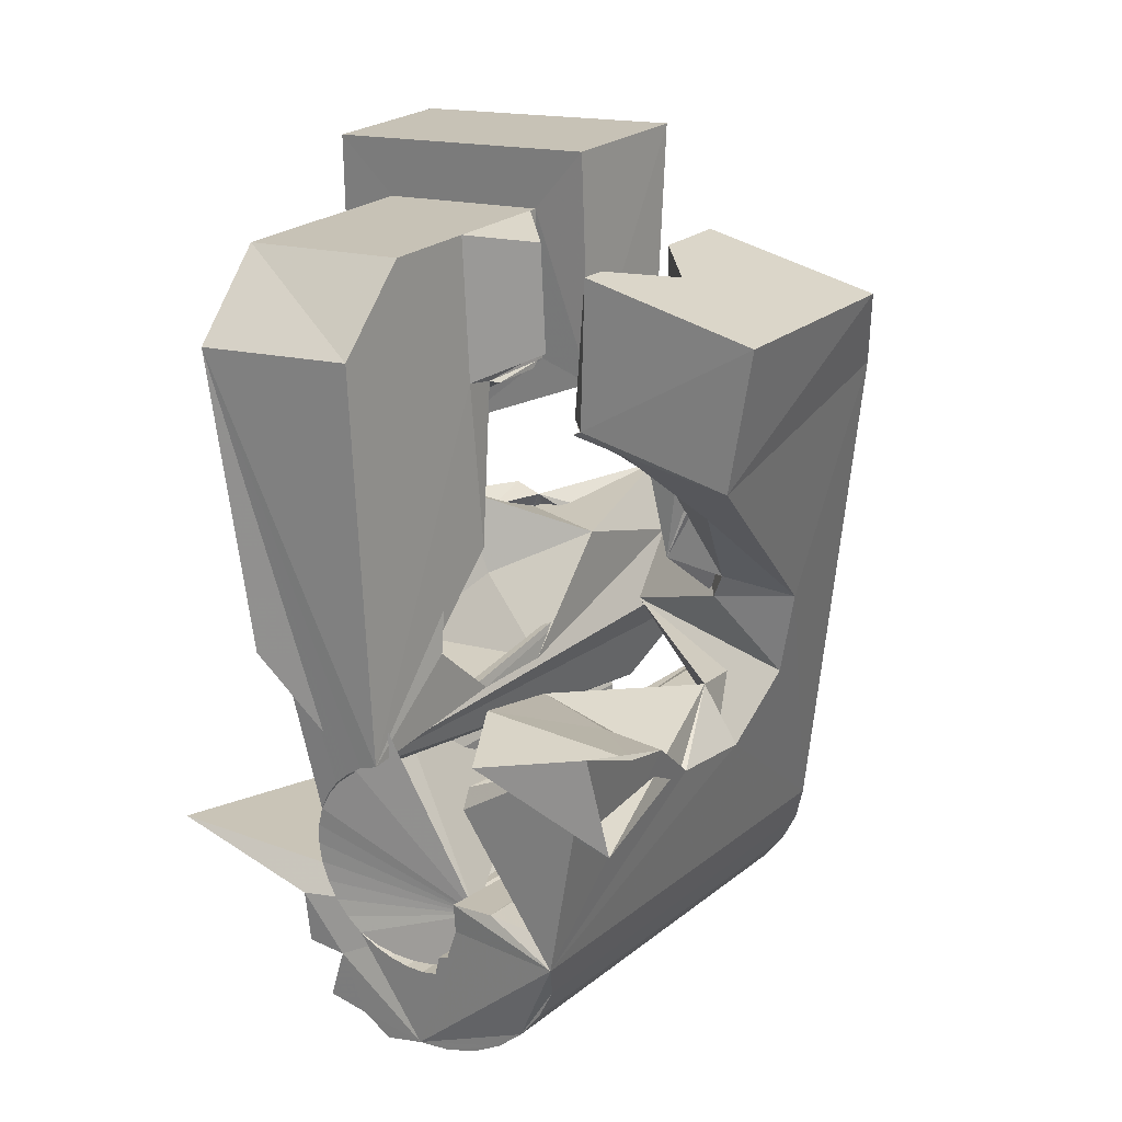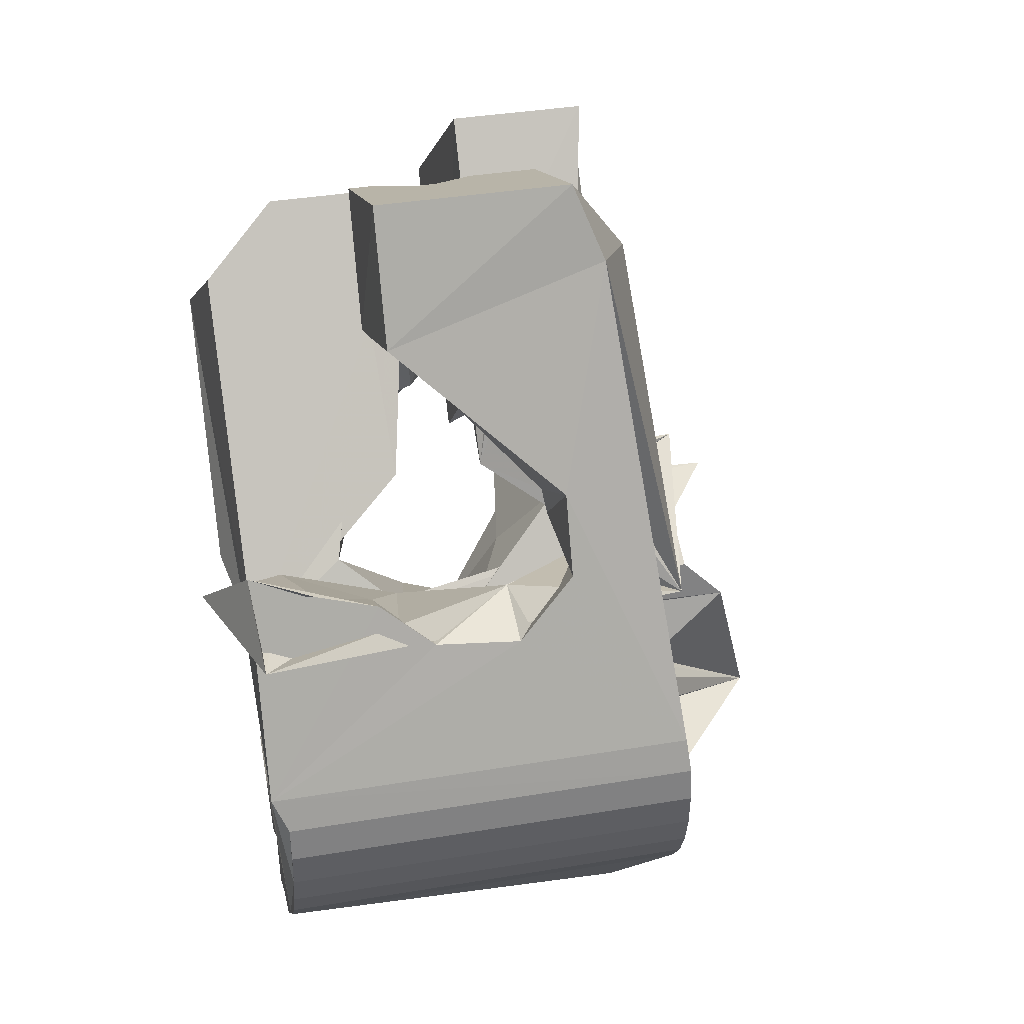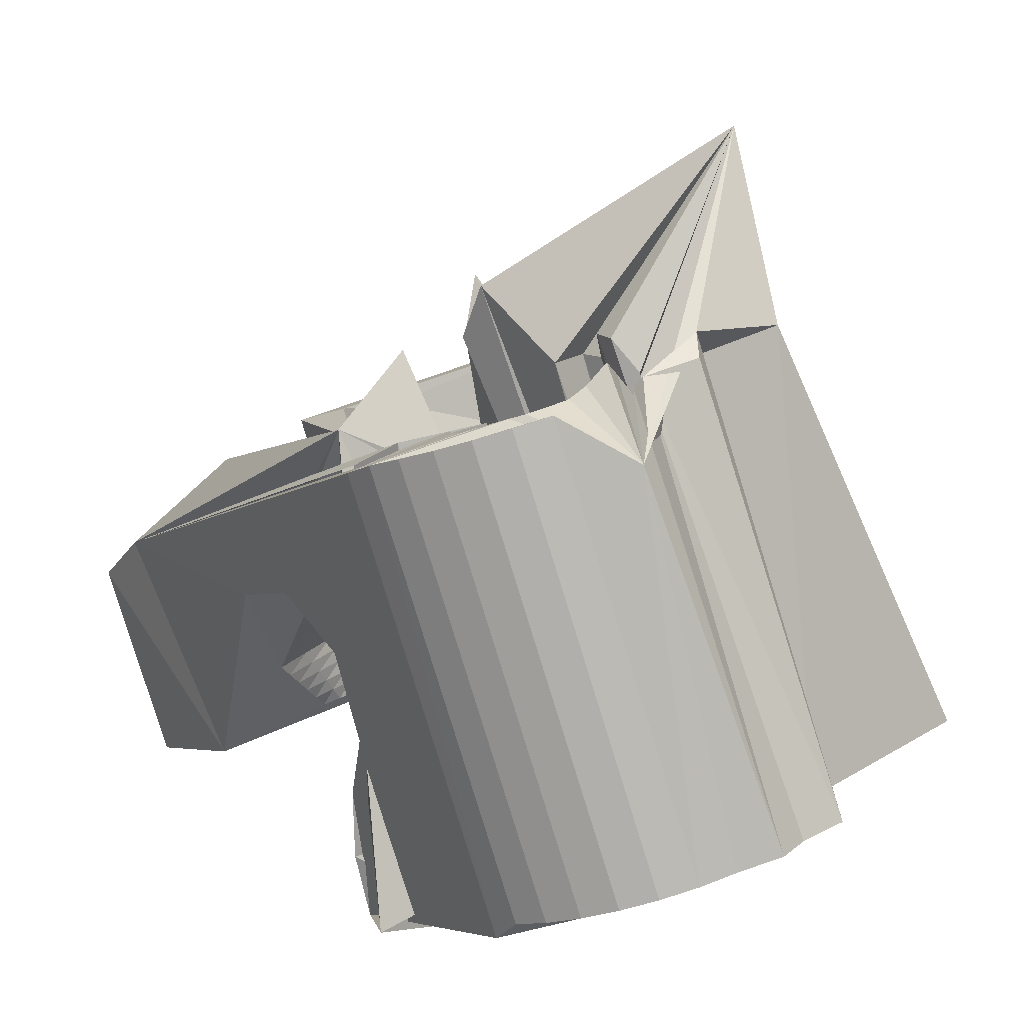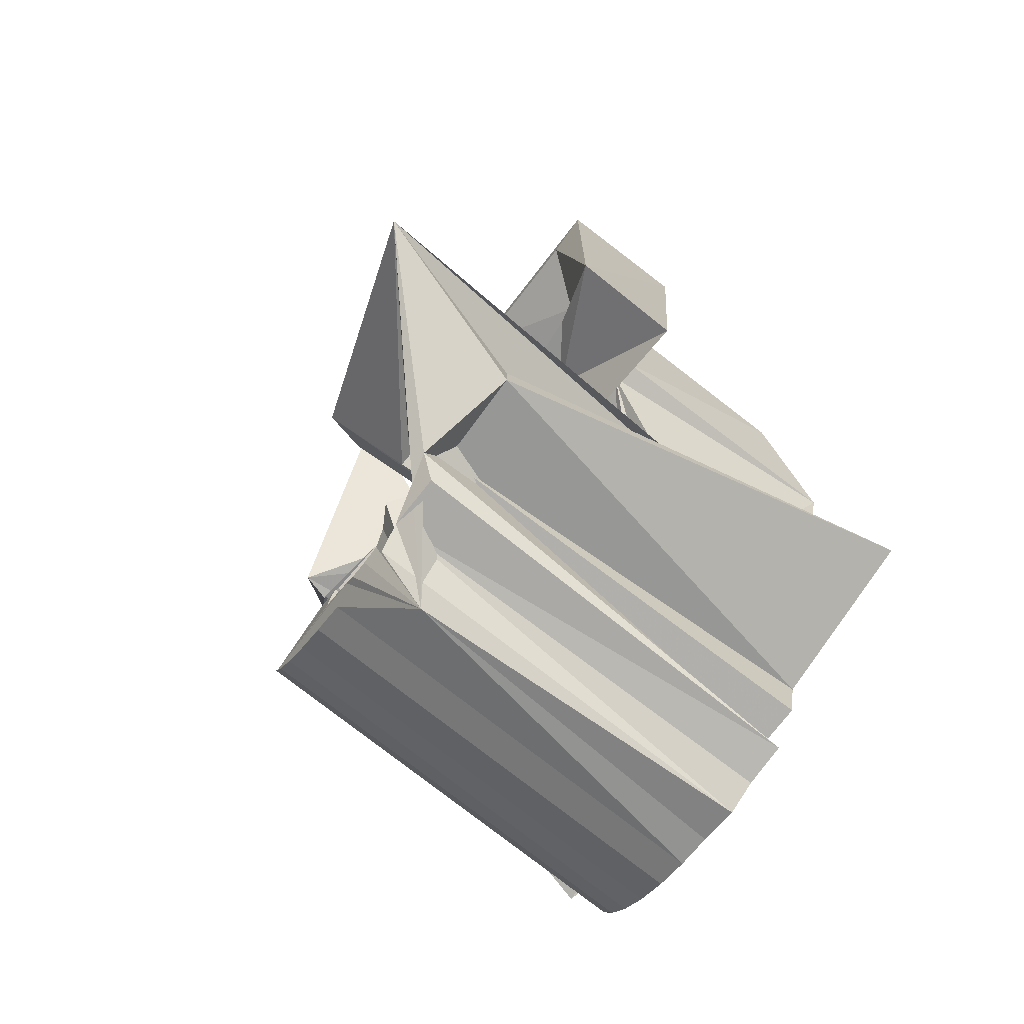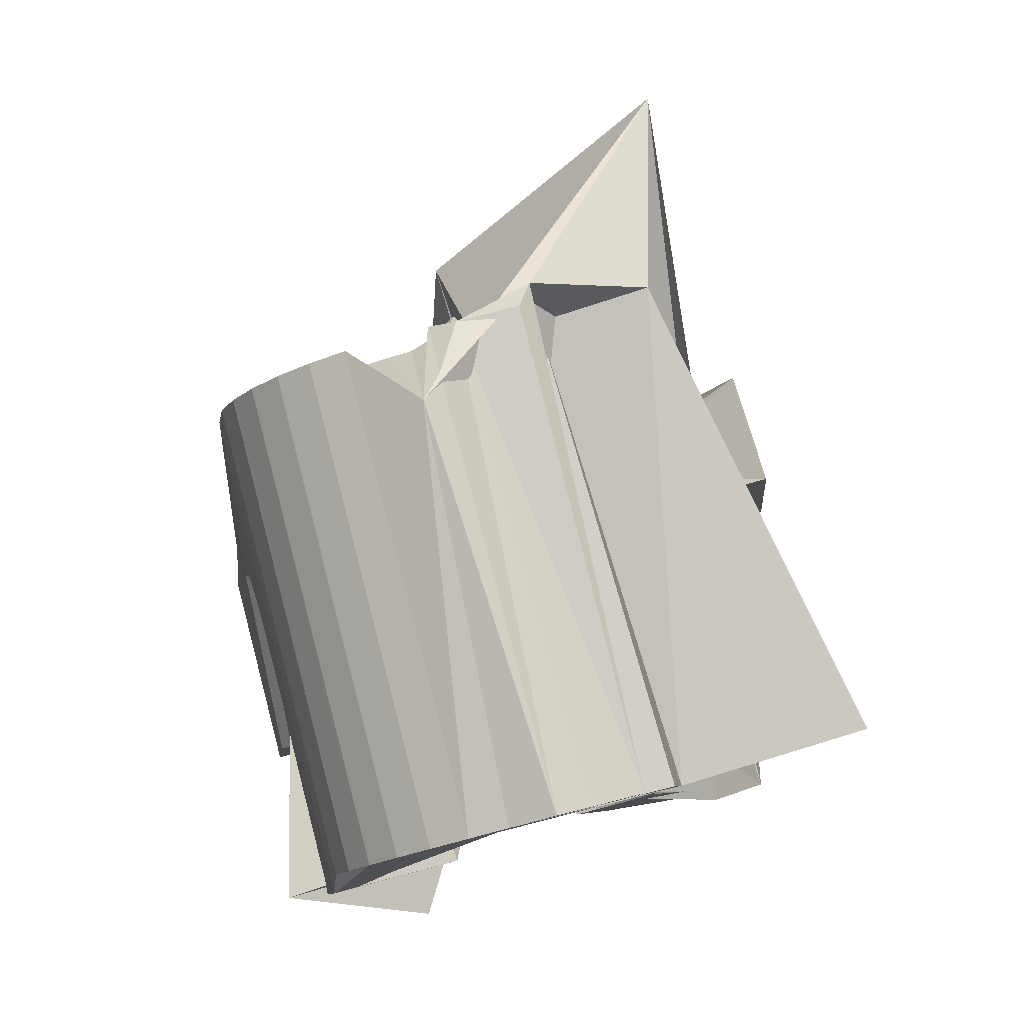
<metadata>
{"format":"obj","ext":"obj","renderer":"f3d","projection":"perspective","resolution":1024,"background":"white","views":[{"elev":13.7,"azim":21.9,"up":"+Z"},{"elev":-2.6,"azim":64.9,"up":"+Z"},{"elev":10.3,"azim":160.9,"up":"+Y"},{"elev":-66.8,"azim":-142.5,"up":"+Z"},{"elev":2.5,"azim":-172.9,"up":"+Y"}]}
</metadata>
<code>
v -0.05437 -0.04126 0.04648
v -0.008199 -0.02947 -0.05633
v -0.05317 0.01231 0.07943
v -0.05239 -0.026 0.06318
v -0.07466 -0.01768 -0.04995
v -0.05591 0.02113 0.02171
v -0.04472 -0.02639 -0.05842
v -0.03736 -0.02108 0.002947
v -0.04811 -0.03597 -0.009544
v -0.04424 -0.02505 -0.06822
v -0.04606 0.0373 0.08297
v -0.04602 0.005666 -0.01507
v -0.04441 0.01575 0.07278
v -0.04898 0.04047 0.03276
v -0.04377 0.0186 0.03883
v -0.03671 -0.02695 -0.06918
v -0.04211 0.01077 0.06839
v -0.03746 0.01357 0.03948
v -0.04134 0.01432 0.04187
v -0.04816 0.01452 -0.02325
v -0.03986 -0.02932 -0.04684
v -0.03955 -0.02887 -0.05064
v -0.03947 -0.02997 -0.04307
v -0.03876 0.03629 0.07562
v -0.0275 0.02389 0.007179
v -0.03848 -0.02865 -0.05432
v -0.03836 -0.03076 -0.03949
v -0.0402 -0.02465 -0.07868
v -0.03935 0.03257 0.03974
v -0.03678 -0.02864 -0.05774
v -0.03384 0.02234 0.01009
v -0.03658 -0.03174 -0.03624
v -0.04187 -0.02317 0.007568
v -0.02619 0.03363 0.01018
v -0.03205 -0.002529 0.02574
v -0.03447 -0.02885 -0.06079
v -0.03423 -0.0328 -0.0334
v -0.03533 -0.01073 0.001459
v -0.02164 0.03333 0.007991
v -0.03237 -0.02663 -0.08042
v -0.03141 0.001433 0.02755
v -0.03736 0.08722 -0.03683
v -0.03164 -0.02928 -0.06334
v -0.03135 -0.03393 -0.03113
v -0.038 0.05403 -0.0472
v -0.02913 0.001997 0.03134
v -0.03861 0.05468 -0.05333
v -0.0284 -0.02991 -0.0653
v -0.02946 0.01377 0.0257
v -0.02816 -0.0351 -0.02921
v -0.02764 -0.003365 0.02948
v -0.02711 0.01045 0.04111
v -0.02685 0.0198 -0.005558
v -0.02631 0.003373 0.03395
v -0.02709 -0.02755 -0.08428
v -0.02056 0.04908 -0.05314
v -0.02592 0.009517 0.04096
v -0.0256 -0.001686 0.03157
v -0.02631 -0.007632 0.02196
v -0.02491 -0.03069 -0.06668
v -0.02457 -0.03622 -0.02824
v -0.02453 -0.008763 0.06629
v -0.02442 0.005847 0.06825
v -0.02353 -0.04711 0.04634
v -0.0235 2.9e-05 0.03343
v -0.02349 0.004749 0.03657
v -0.02334 0.003994 0.07917
v -0.02333 0.03505 0.004977
v -0.02699 0.01989 0.03935
v -0.02018 0.05517 -0.06191
v -0.02129 0.02571 0.04049
v -0.02142 0.01695 0.08096
v -0.0214 0.001745 0.03529
v -0.02127 -0.03159 -0.06751
v -0.02297 0.02228 0.047
v -0.02099 0.02116 0.07411
v -0.02067 0.006124 0.03919
v -0.02118 -0.006805 0.03373
v -0.01916 0.03742 0.0417
v -0.01953 -0.02985 -0.08297
v -0.01941 -0.03518 0.06291
v -0.01929 0.003461 0.03714
v -0.01926 -0.003994 0.03442
v -0.01879 -0.01992 -0.01084
v -0.01286 0.05229 -0.03567
v -0.01847 -0.01864 0.004425
v -0.01528 -0.008677 0.006894
v -0.01335 0.05207 -0.04119
v -0.01409 0.05144 -0.03277
v -0.01787 -0.001938 0.03552
v -0.01757 -0.03259 -0.06774
v -0.01781 0.04632 -0.0434
v -0.01719 0.005177 0.039
v -0.01644 0.0473 -0.02856
v -0.01713 0.03028 0.07544
v -0.01904 0.05142 -0.06596
v -0.01648 0.000118 0.03662
v -0.01641 0.02904 0.08272
v -0.016 -0.006382 -0.02057
v -0.01833 0.04377 -0.0408
v -0.01442 0.04752 -0.02506
v -0.01512 -0.01462 0.0383
v -0.0151 0.002174 0.03772
v -0.01476 -0.01855 0.06527
v -0.01425 -0.03358 -0.06724
v -0.01371 0.004229 0.03882
v -0.01415 -0.008091 0.03779
v -0.02552 0.02967 -0.04917
v -0.01308 -0.03174 -0.08262
v -0.00689 0.04698 -0.03144
v -0.01291 -0.006301 0.03727
v -0.01224 -0.003905 0.03761
v -0.01177 0.008759 -0.01841
v -0.01157 -0.00151 0.03795
v -0.008949 0.04887 -0.06686
v -0.0109 0.000887 0.03829
v 0.02574 -0.05113 -0.0334
v -0.009988 0.04752 -0.05278
v -0.01348 -0.03425 -0.06358
v -0.01023 0.003281 0.03863
v 0.001883 0.0593 -0.01748
v -0.009892 0.004249 0.03998
v -0.00988 0.004108 0.04095
v -0.009517 0.000181 0.06792
v -0.0095 0.005654 0.04018
v -0.009125 0.001586 0.06812
v -0.004063 -0.04137 -0.02777
v -0.006861 0.05002 -0.05612
v -0.008199 -0.03601 -0.06222
v 0.003322 0.04971 -0.01158
v -0.006857 -0.03371 -0.081
v -0.006481 0.02373 0.003672
v 0.003105 -0.05622 -0.01885
v -0.00322 0.01655 0.03833
v -0.005024 0.001875 0.07201
v -0.005195 0.04787 -0.07213
v -0.003864 -0.04432 -0.03095
v -0.007799 -0.03635 -0.05993
v -0.003218 0.04629 -0.05626
v -0.000697 0.04886 -0.000668
v -0.006434 0.05862 0.01081
v -0.003021 -0.008447 0.04344
v -0.001684 -0.03871 -0.01439
v -0.002749 -0.01139 0.06366
v 0.01348 -0.04915 -0.03144
v -0.009317 -0.03607 -0.05732
v -0.00091 -0.01431 -0.01792
v -0.001094 -0.03572 -0.07818
v 0.000308 -0.04233 -0.03882
v -0.009339 -0.03694 -0.05191
v -3.9e-05 0.04431 -0.05678
v 0.007776 -0.04321 -0.04289
v -0.000998 -0.03949 -0.05176
v 0.000973 0.002547 0.03659
v -0.000285 0.03028 0.04337
v 0.007961 -0.04143 -0.05298
v 0.001398 0.02512 0.07529
v 0.001668 -0.002969 0.07896
v -0.005212 0.03634 -0.0767
v 0.02562 -0.002105 -0.01655
v 0.003638 0.04325 -0.05698
v 0.003999 -0.0377 -0.07426
v 0.0073 0.04217 -0.05661
v 0.003272 0.02408 -0.008752
v 0.006811 0.02282 0.04846
v 0.01078 -0.0265 0.0334
v 0.008131 0.0441 -0.07186
v 0.008232 -0.0237 0.03223
v 0.008233 -0.03958 -0.06939
v 0.008666 0.02206 0.08251
v 0.008886 -0.02132 0.03254
v 0.007363 -0.02043 0.03444
v 0.006717 -0.01823 0.03286
v 0.008583 -0.01582 0.03029
v 0.028 0.03516 -0.01763
v 0.006231 0.04445 0.01567
v 0.009685 0.0413 -0.0549
v 0.01179 -0.01456 0.03109
v 0.01145 -0.04128 -0.06373
v 0.01404 -0.00762 0.0348
v 0.01165 -0.02455 0.03142
v 0.01905 -0.004861 0.007246
v 0.01287 -0.0222 0.03081
v 0.01295 -0.0303 0.06056
v 0.01284 -0.04547 -0.05782
v 0.01769 0.0295 -0.0185
v 0.01313 0.03995 -0.05235
v 0.01401 -0.01982 0.03006
v 0.01435 0.04213 -0.07024
v 0.01431 -0.02597 0.06114
v 0.02904 -0.005536 0.03016
v 0.01507 -0.02539 0.03062
v 0.01524 -0.01748 0.0295
v 0.01537 -0.02608 -0.01943
v 0.01645 -0.01507 0.02885
v 0.01684 -0.02309 0.02906
v 0.02214 0.03047 -0.01602
v 0.01675 0.03875 -0.05118
v 0.01774 -0.01282 0.02837
v 0.0185 -0.02623 0.02982
v 0.0186 -0.0208 0.0275
v 0.02753 0.03002 -0.02536
v 0.01684 0.03833 -0.0478
v 0.01965 -0.007386 0.06375
v 0.02012 0.04012 -0.06742
v 0.02037 -0.0185 0.02594
v 0.02138 -0.00765 0.01976
v 0.02081 -0.02399 0.02731
v 0.02213 0.03492 -0.03379
v 0.0162 0.0379 -0.04337
v 0.02204 -0.01469 0.03713
v 0.006838 0.03785 -0.03558
v 0.02169 0.03614 -0.04254
v 0.02213 -0.01621 0.02438
v 0.01582 0.03743 -0.04248
v 0.02312 -0.02174 0.0248
v 0.02312 0.005002 0.06551
v 0.02267 -0.05381 -0.01588
v 0.02389 -0.01391 0.02282
v 0.0322 0.01985 0.0503
v 0.02399 0.007292 -0.002318
v 0.02521 0.03814 -0.0635
v 0.02543 -0.0195 0.02228
v 0.02621 -0.01895 0.05984
v 0.02623 -0.0416 -0.01909
v 0.0263 0.004971 0.002113
v 0.02708 -0.02933 -0.02084
v 0.02769 -0.0179 -0.02803
v 0.02774 -0.01725 0.01977
v 0.02944 0.03626 -0.05863
v 0.03005 -0.01501 0.01726
v 0.03181 -0.002087 -0.02737
v 0.03266 0.03456 -0.05297
v 0.03458 0.03249 -0.04683
v 0.03727 0.006304 -0.01503
v 0.03941 -0.03278 0.02588
v 0.04079 0.003153 0.000188
v 0.04534 -0.03806 0.05145
v 0.05523 -0.002698 0.05646
v 0.05237 0.005642 0.04329
f 166 236 238
f 166 238 184
f 164 235 221
f 235 237 221
f 237 226 221
f 226 176 221
f 176 164 221
f 160 232 164
f 232 235 164
f 160 147 228
f 160 228 232
f 172 190 211
f 190 224 211
f 211 191 172
f 211 224 204
f 211 204 191
f 20 113 53
f 113 132 53
f 132 31 53
f 31 25 53
f 25 20 53
f 99 113 12
f 113 20 12
f 99 12 84
f 12 9 84
f 84 9 38
f 9 8 38
f 8 33 38
f 33 86 38
f 86 84 38
f 123 124 142
f 124 144 142
f 142 102 123
f 142 144 104
f 142 104 102
f 104 144 124
f 122 120 106
f 122 106 93
f 35 33 8
f 35 8 18
f 41 35 18
f 46 41 18
f 54 46 18
f 66 54 18
f 77 66 18
f 122 93 77
f 18 122 77
f 86 33 87
f 33 35 59
f 35 51 59
f 51 78 59
f 78 107 59
f 107 87 59
f 87 33 59
f 103 106 116
f 106 120 116
f 103 82 93
f 103 93 106
f 82 66 77
f 82 77 93
f 97 103 114
f 103 116 114
f 97 73 82
f 97 82 103
f 82 73 66
f 73 54 66
f 90 97 112
f 97 114 112
f 90 65 73
f 90 73 97
f 73 65 54
f 65 46 54
f 83 90 111
f 90 112 111
f 83 58 65
f 83 65 90
f 65 58 46
f 58 41 46
f 83 111 107
f 83 107 78
f 58 83 78
f 58 78 51
f 58 51 41
f 51 35 41
f 166 168 181
f 166 181 192
f 231 226 237
f 231 237 236
f 229 231 236
f 223 229 236
f 216 223 236
f 208 216 236
f 200 208 236
f 166 192 200
f 236 166 200
f 176 226 182
f 226 231 207
f 231 219 207
f 219 199 207
f 199 180 207
f 180 182 207
f 182 226 207
f 183 181 171
f 181 168 171
f 183 196 192
f 183 192 181
f 196 208 200
f 196 200 192
f 188 183 173
f 183 171 173
f 188 201 196
f 188 196 183
f 196 201 208
f 201 216 208
f 193 188 174
f 188 173 174
f 193 206 201
f 193 201 188
f 201 206 216
f 206 223 216
f 195 193 178
f 193 174 178
f 195 214 206
f 195 206 193
f 206 214 223
f 214 229 223
f 195 178 180
f 195 180 199
f 214 195 199
f 214 199 219
f 214 219 229
f 219 231 229
f 19 52 57
f 52 125 57
f 125 122 57
f 122 18 57
f 18 19 57
f 171 168 166
f 117 133 143
f 204 217 220
f 117 143 147
f 191 204 220
f 191 220 175
f 173 171 166
f 174 173 166
f 178 174 166
f 180 178 166
f 184 190 172
f 166 184 172
f 180 166 172
f 180 172 191
f 182 180 191
f 117 147 160
f 182 191 175
f 176 182 175
f 164 176 175
f 160 164 175
f 175 117 160
f 227 225 218
f 227 218 185
f 228 227 185
f 239 238 236
f 232 228 185
f 240 239 236
f 240 236 237
f 232 185 234
f 235 232 234
f 234 240 237
f 237 235 234
f 161 151 91
f 151 74 91
f 91 105 163
f 91 163 161
f 105 119 177
f 105 177 163
f 119 129 187
f 119 187 177
f 129 138 198
f 129 198 187
f 138 146 203
f 138 203 198
f 146 150 210
f 146 210 203
f 150 153 210
f 153 213 210
f 153 156 213
f 156 215 213
f 156 152 212
f 156 212 215
f 152 149 212
f 149 209 212
f 149 145 209
f 145 202 209
f 145 137 197
f 145 197 202
f 137 127 186
f 137 186 197
f 127 117 175
f 127 175 186
f 130 140 50
f 140 61 50
f 50 44 121
f 50 121 130
f 44 37 110
f 44 110 121
f 37 32 101
f 37 101 110
f 32 27 94
f 32 94 101
f 27 23 94
f 23 89 94
f 23 21 89
f 21 85 89
f 21 22 88
f 21 88 85
f 22 26 92
f 22 92 88
f 26 30 100
f 26 100 92
f 30 36 108
f 30 108 100
f 36 43 108
f 43 118 108
f 43 48 118
f 48 128 118
f 48 60 139
f 48 139 128
f 60 74 139
f 74 151 139
f 233 234 185
f 233 185 179
f 179 169 233
f 169 230 233
f 169 162 222
f 169 222 230
f 162 148 205
f 162 205 222
f 148 131 189
f 148 189 205
f 131 109 167
f 131 167 189
f 109 80 159
f 109 159 167
f 80 55 159
f 55 136 159
f 55 40 115
f 55 115 136
f 40 28 115
f 28 96 115
f 28 16 70
f 28 70 96
f 16 10 56
f 16 56 70
f 10 7 56
f 7 47 56
f 7 5 47
f 5 45 47
f 5 2 45
f 2 42 45
f 132 141 68
f 141 39 68
f 39 34 68
f 34 31 68
f 31 132 68
f 39 141 140
f 175 220 240
f 159 136 115
f 205 189 167
f 47 45 42
f 70 56 47
f 70 47 42
f 233 230 222
f 115 96 70
f 159 115 70
f 159 70 42
f 205 167 159
f 234 233 222
f 222 205 159
f 234 222 159
f 39 140 130
f 39 130 121
f 42 39 121
f 42 121 110
f 42 110 101
f 42 101 94
f 42 94 89
f 42 89 85
f 42 85 88
f 42 88 92
f 42 92 100
f 42 100 108
f 159 42 108
f 159 108 118
f 159 118 128
f 159 128 139
f 159 139 151
f 159 151 161
f 159 161 163
f 159 163 177
f 234 159 177
f 234 177 187
f 234 187 198
f 234 198 203
f 234 203 210
f 234 210 213
f 234 213 215
f 234 215 212
f 240 234 212
f 186 175 240
f 197 186 240
f 202 197 240
f 209 202 240
f 212 209 240
f 225 227 194
f 227 228 194
f 228 147 194
f 147 143 194
f 143 225 194
f 218 225 133
f 225 143 133
f 49 52 19
f 17 63 67
f 6 49 19
f 17 67 3
f 6 19 17
f 17 3 6
f 67 63 126
f 125 52 49
f 158 67 126
f 125 49 154
f 126 125 154
f 126 154 158
f 170 98 72
f 98 11 72
f 11 3 72
f 3 67 72
f 67 158 72
f 158 170 72
f 29 79 75
f 29 75 14
f 98 95 24
f 11 98 24
f 24 29 14
f 14 11 24
f 157 95 98
f 75 79 155
f 157 98 170
f 165 75 155
f 165 155 157
f 170 165 157
f 135 13 76
f 13 24 76
f 24 95 76
f 95 157 76
f 157 135 76
f 134 15 13
f 13 135 134
f 13 15 29
f 13 29 24
f 15 134 71
f 134 155 71
f 155 79 71
f 79 29 71
f 29 15 71
f 134 135 157
f 134 157 155
f 165 170 154
f 170 158 154
f 14 75 69
f 75 165 69
f 165 154 69
f 154 49 69
f 49 6 69
f 6 14 69
f 11 14 3
f 14 6 3
f 224 190 184
f 217 204 224
f 224 184 238
f 239 217 224
f 224 238 239
f 4 81 62
f 81 104 62
f 104 124 62
f 124 126 62
f 126 63 62
f 63 17 62
f 17 4 62
f 218 133 117
f 61 64 1
f 40 55 80
f 109 131 148
f 2 5 7
f 7 10 16
f 2 7 16
f 162 169 179
f 16 28 40
f 16 40 80
f 2 16 80
f 80 109 148
f 162 179 185
f 80 148 162
f 80 162 185
f 218 117 127
f 218 127 137
f 185 218 137
f 185 137 145
f 185 145 149
f 185 149 152
f 185 152 156
f 185 156 153
f 185 153 150
f 185 150 146
f 80 185 146
f 80 146 138
f 80 138 129
f 80 129 119
f 80 119 105
f 80 105 91
f 80 91 74
f 80 74 60
f 80 60 48
f 80 48 43
f 2 80 43
f 2 43 36
f 2 36 30
f 2 30 26
f 2 26 22
f 2 22 21
f 2 21 23
f 2 23 27
f 1 2 27
f 50 61 1
f 44 50 1
f 37 44 1
f 32 37 1
f 27 32 1
f 116 120 122
f 140 141 132
f 104 81 64
f 140 132 113
f 102 104 64
f 102 64 61
f 114 116 122
f 112 114 122
f 111 112 122
f 107 111 122
f 126 124 123
f 125 126 123
f 122 125 123
f 107 122 123
f 107 123 102
f 87 107 102
f 140 113 99
f 87 102 61
f 86 87 61
f 84 86 61
f 99 84 61
f 61 140 99
f 25 31 34
f 4 17 19
f 1 4 19
f 25 34 39
f 25 39 42
f 20 25 42
f 12 20 42
f 12 42 2
f 9 12 2
f 9 2 1
f 1 19 18
f 1 18 8
f 1 8 9
f 240 220 239
f 220 217 239
f 81 4 64
f 4 1 64

</code>
